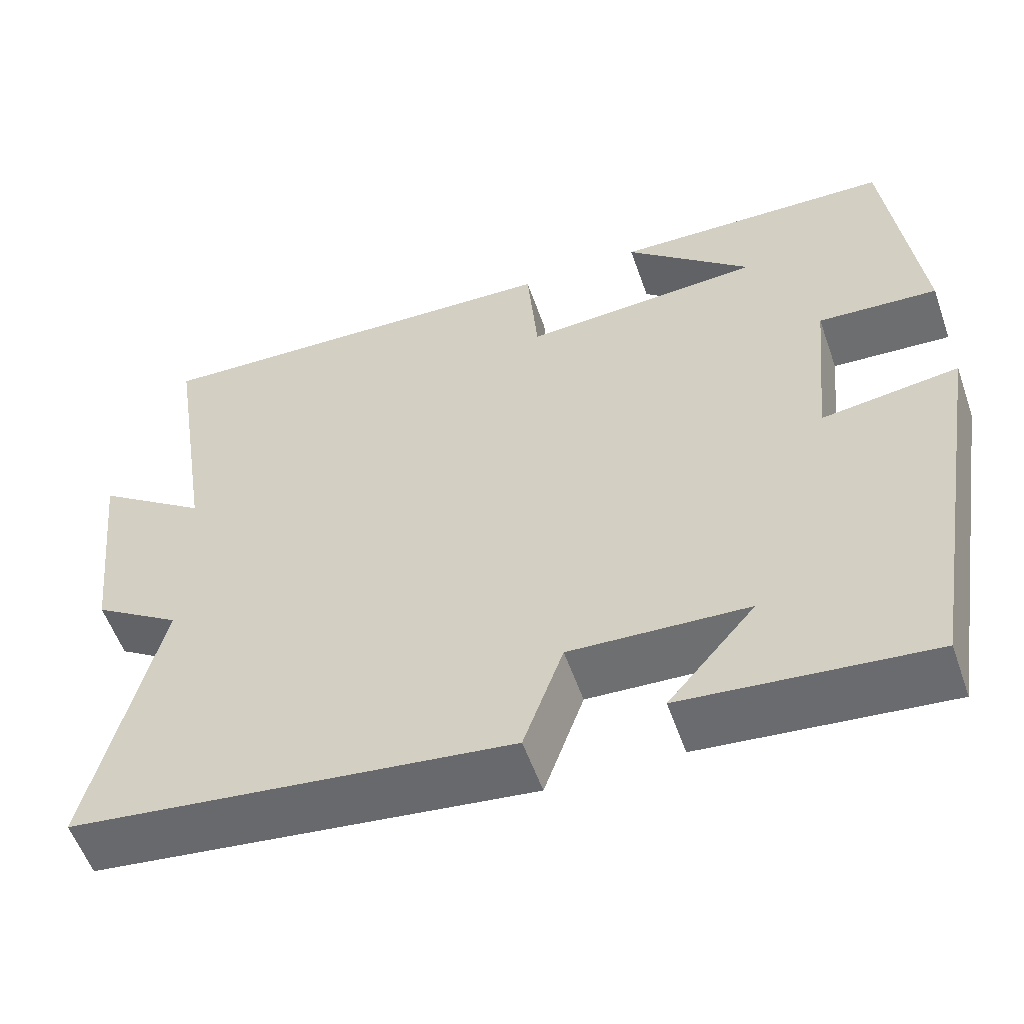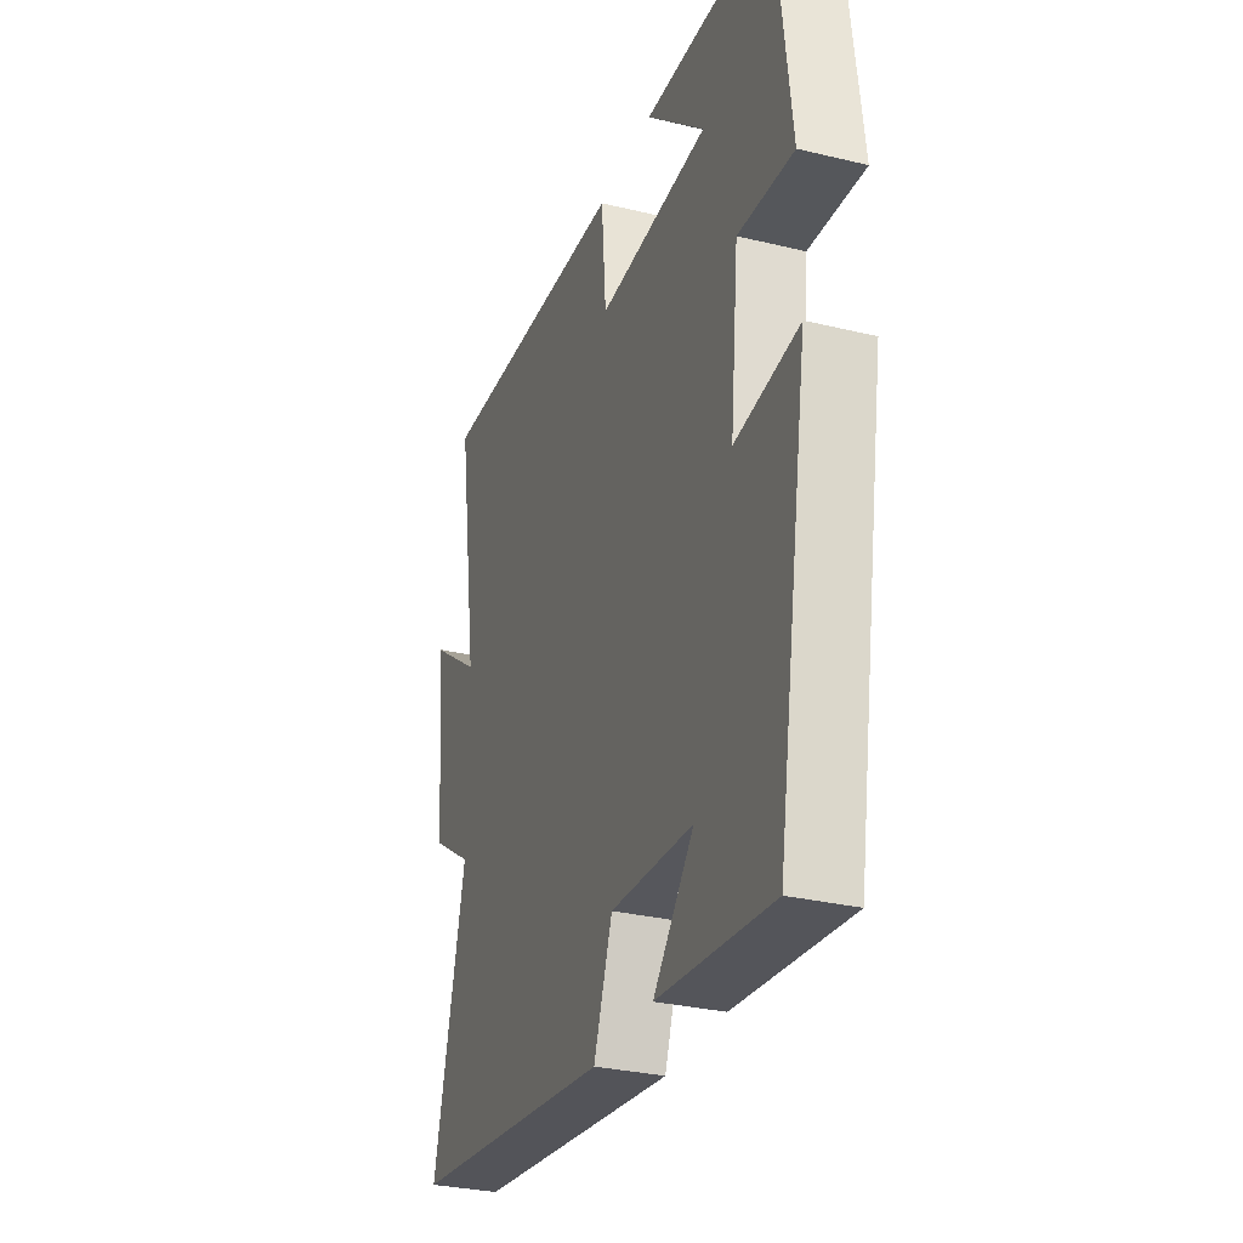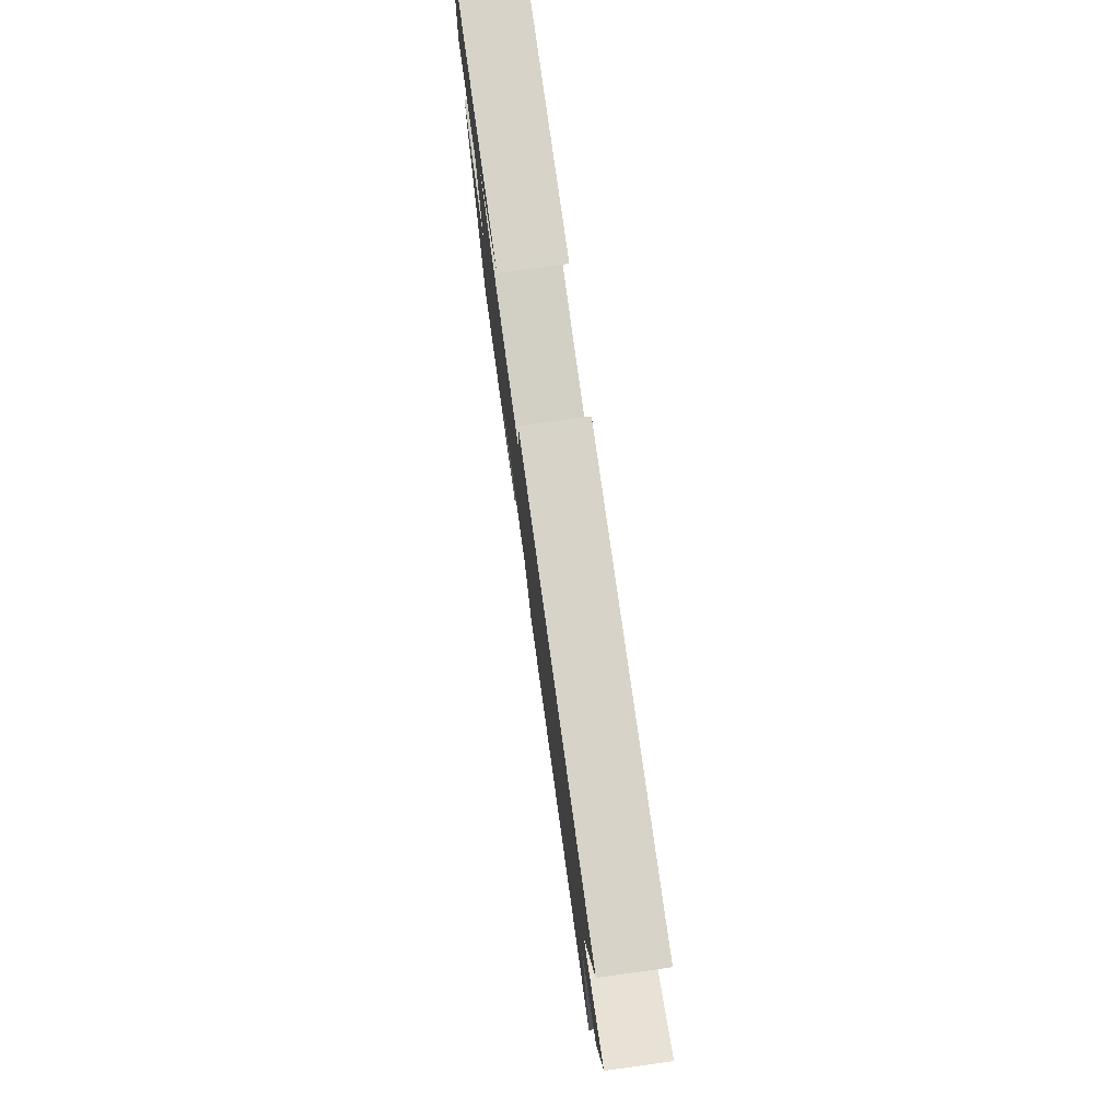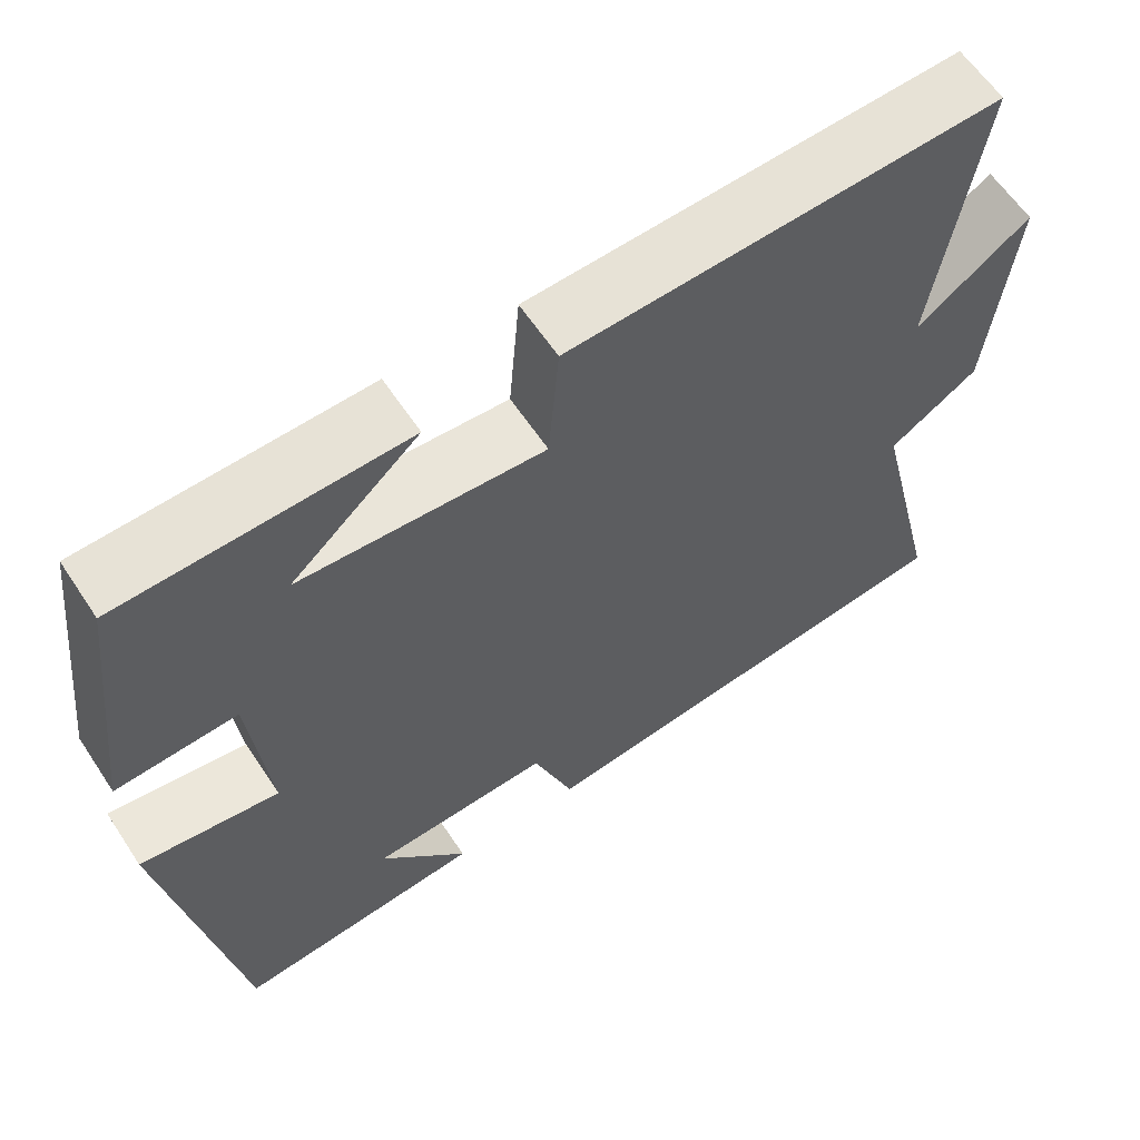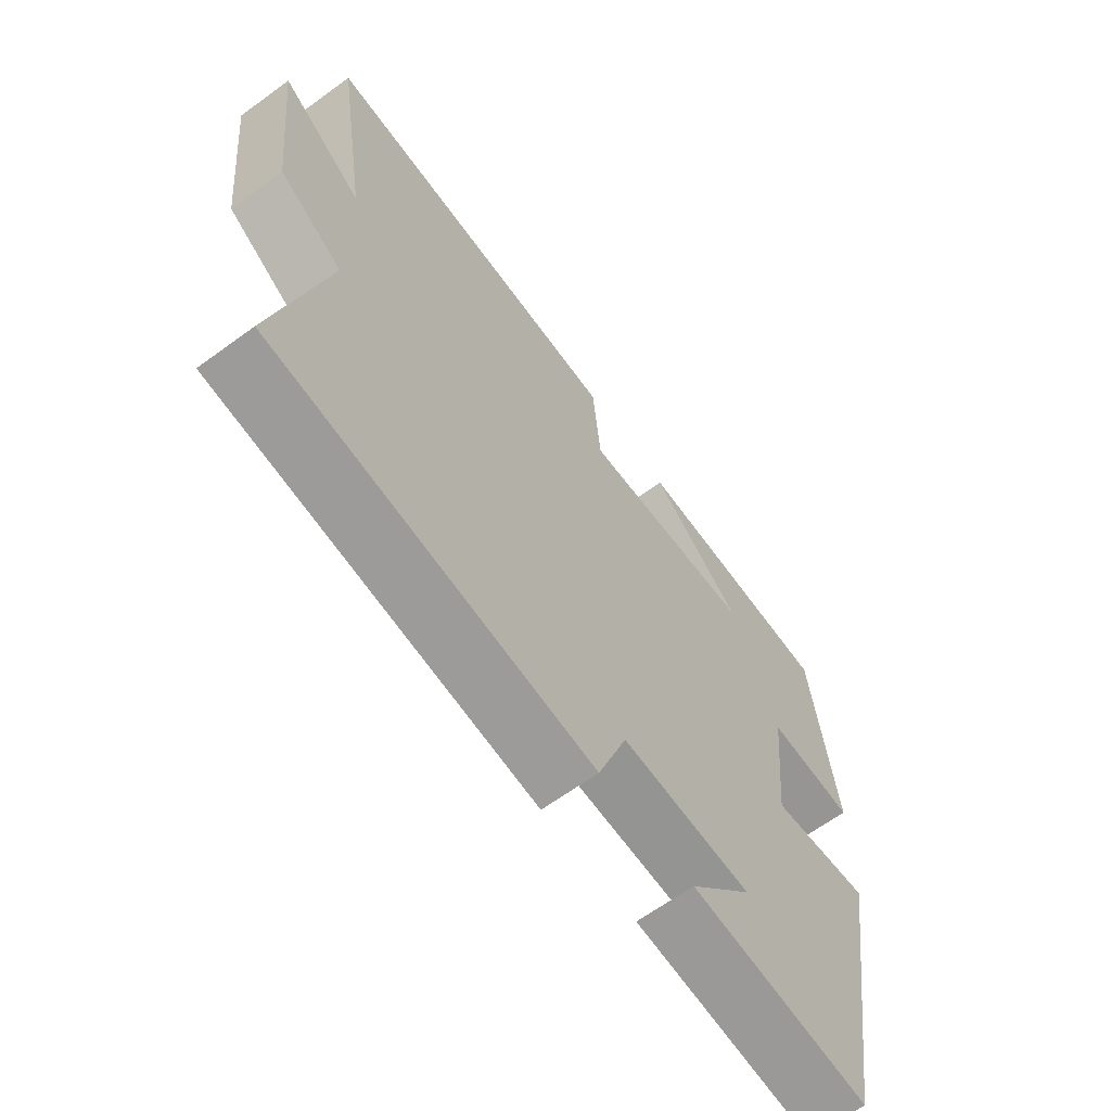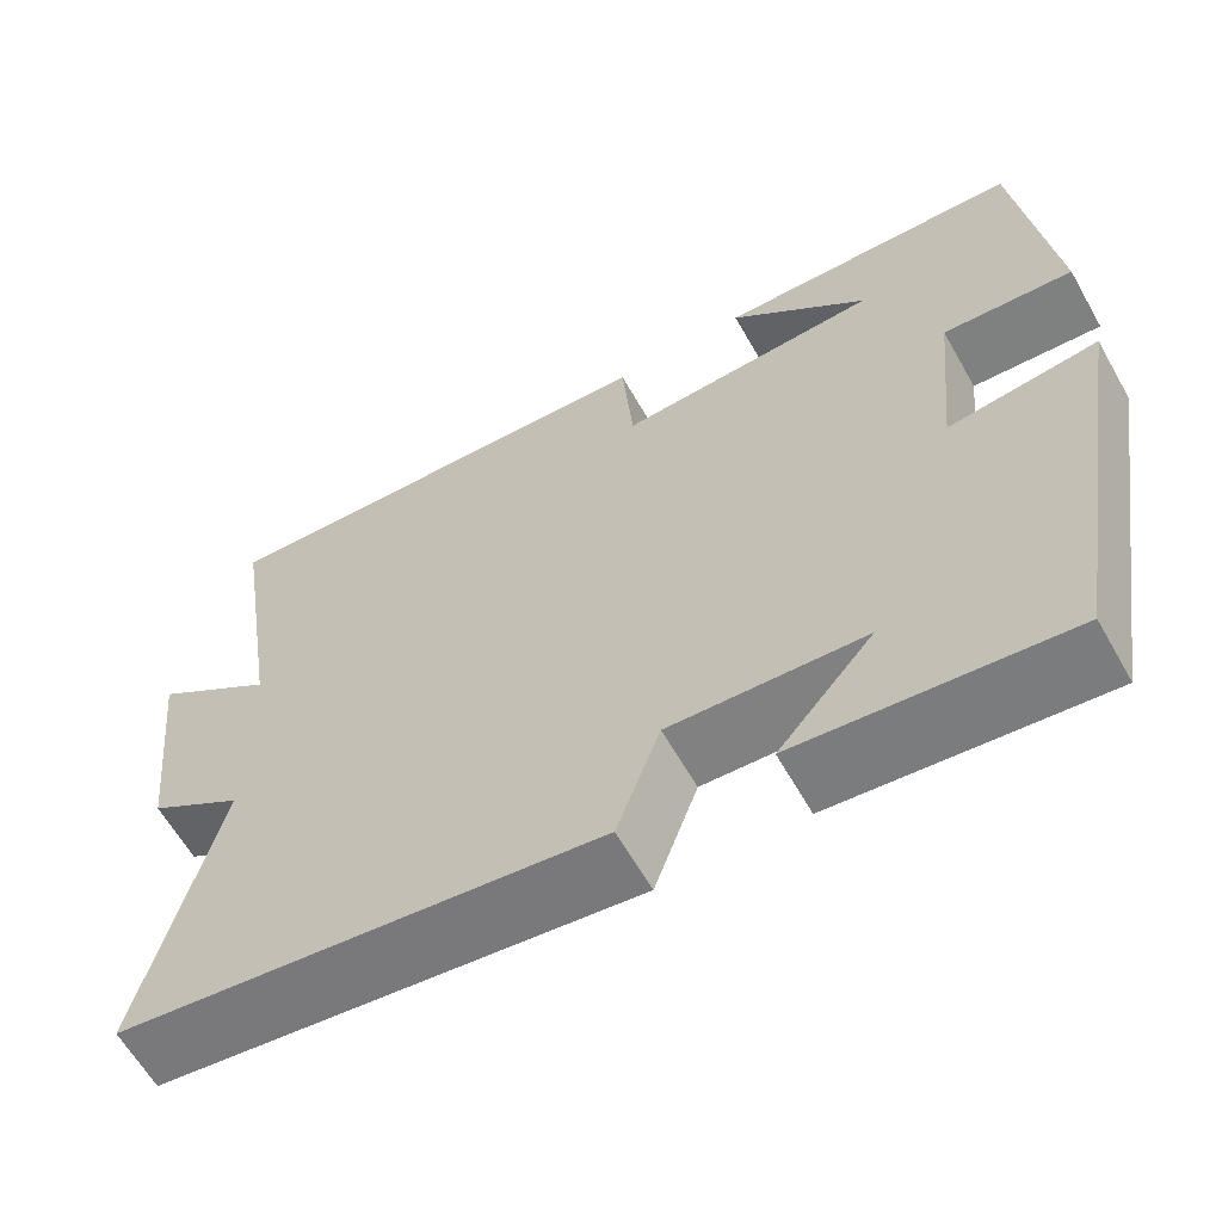
<metadata>
{"format":"obj","ext":"obj","renderer":"f3d","projection":"perspective","resolution":1024,"background":"white","views":[{"elev":-56.0,"azim":19.3,"up":"+Z"},{"elev":-30.5,"azim":70.7,"up":"+Z"},{"elev":78.9,"azim":-97.9,"up":"+Z"},{"elev":61.1,"azim":146.6,"up":"+Z"},{"elev":-64.7,"azim":-53.7,"up":"+Z"},{"elev":-62.3,"azim":29.6,"up":"+Z"}]}
</metadata>
<code>
v -0.555 0.07 0.524
v -0.033 0.07 0.5
v -0.02 0.07 0.345
v 0.274 0.07 0.361
v 0.119 0.07 0.5
v 0.461 0.07 0.488
v 0.5 0.07 0.16
v 0.354 0.07 0.17
v 0.332 0.07 -0.05
v 0.5 0.07 -0.028
v 0.416 0.07 -0.531
v 0.115 0.07 -0.5
v 0.222 0.07 -0.376
v 0.004 0.07 -0.364
v -0.045 0.07 -0.5
v -0.584 0.07 -0.432
v -0.5 0.07 -0.08
v -0.607 0.07 -0.01
v -0.637 0.07 0.266
v -0.5 0.07 0.168
v -0.555 0 0.524
v -0.033 0 0.5
v -0.02 0 0.345
v 0.274 0 0.361
v 0.119 0 0.5
v 0.461 0 0.488
v 0.5 0 0.16
v 0.354 0 0.17
v 0.332 0 -0.05
v 0.5 0 -0.028
v 0.416 0 -0.531
v 0.115 0 -0.5
v 0.222 0 -0.376
v 0.004 0 -0.364
v -0.045 0 -0.5
v -0.584 0 -0.432
v -0.5 0 -0.08
v -0.607 0 -0.01
v -0.637 0 0.266
v -0.5 0 0.168
f 17 18 19 20
f 14 15 16 17
f 13 14 17 20
f 11 12 13
f 9 10 11 13
f 8 9 13 20
f 6 7 8
f 4 5 6
f 4 6 8
f 3 4 8 20
f 1 2 3 20
f 40 39 38 37
f 37 36 35 34
f 40 37 34 33
f 33 32 31
f 33 31 30 29
f 40 33 29 28
f 28 27 26
f 26 25 24
f 28 26 24
f 40 28 24 23
f 40 23 22 21
f 1 21 22 2
f 2 22 23 3
f 3 23 24 4
f 4 24 25 5
f 5 25 26 6
f 6 26 27 7
f 7 27 28 8
f 8 28 29 9
f 9 29 30 10
f 10 30 31 11
f 11 31 32 12
f 12 32 33 13
f 13 33 34 14
f 14 34 35 15
f 15 35 36 16
f 16 36 37 17
f 17 37 38 18
f 18 38 39 19
f 19 39 40 20
f 20 40 21 1

</code>
